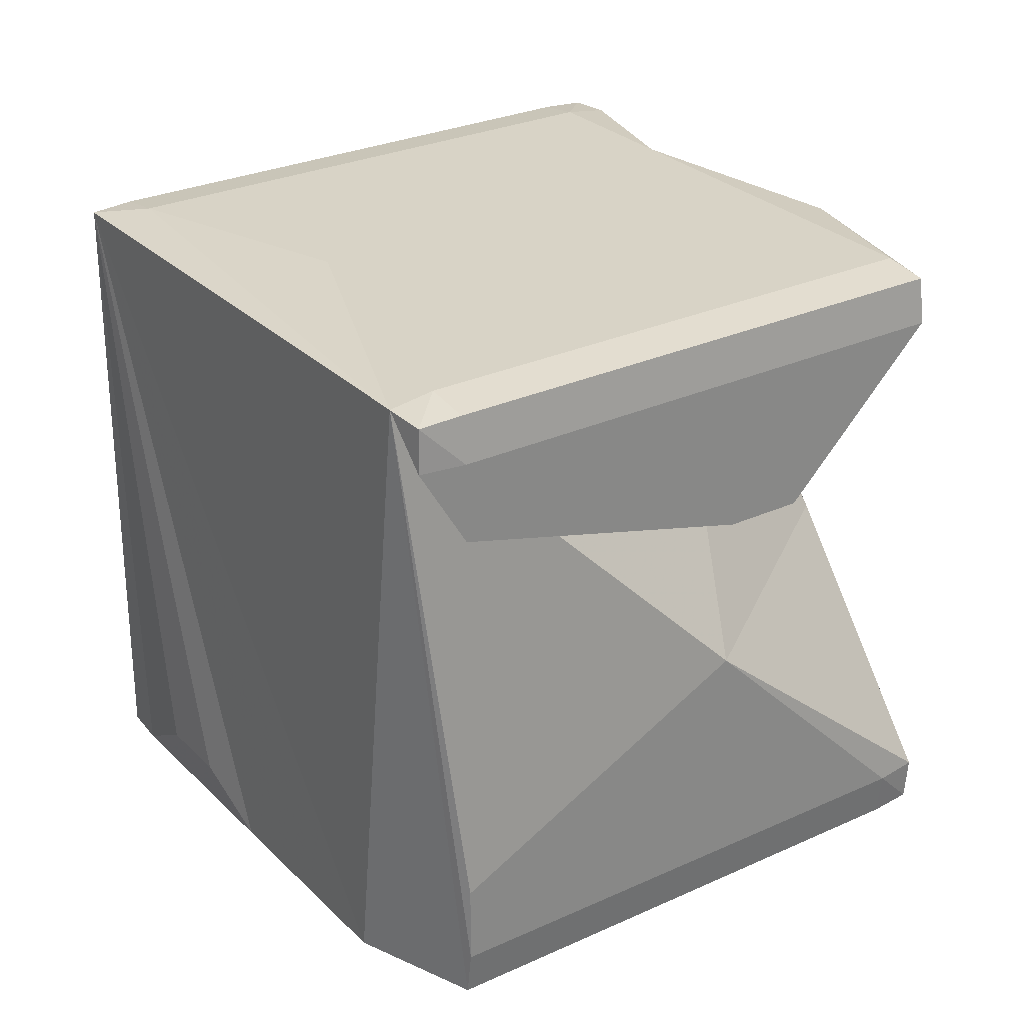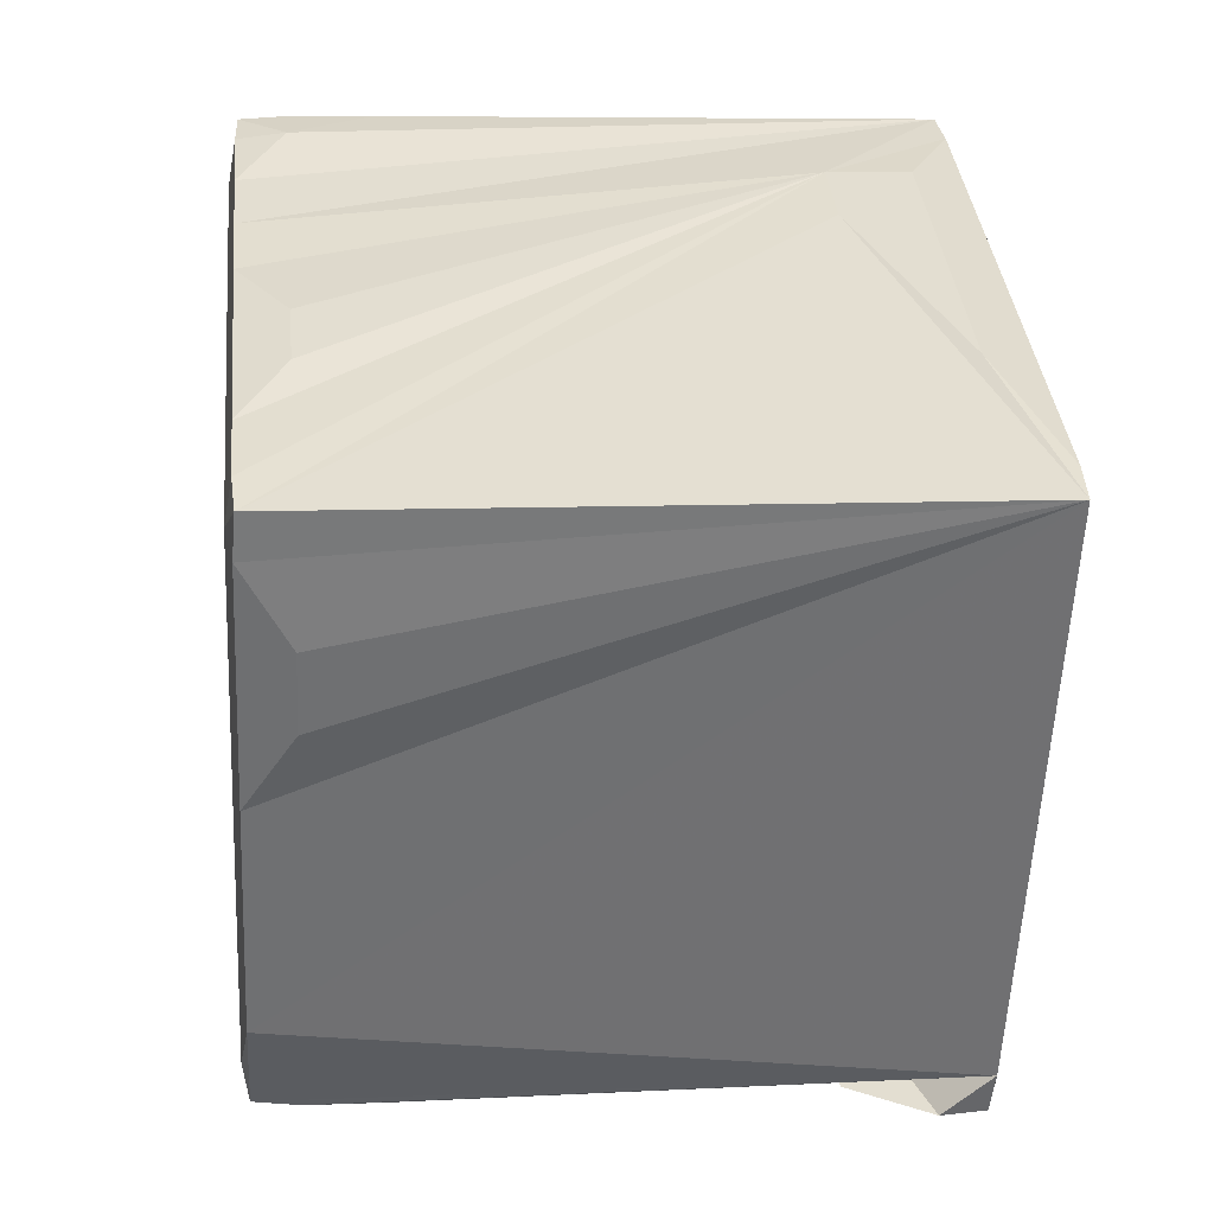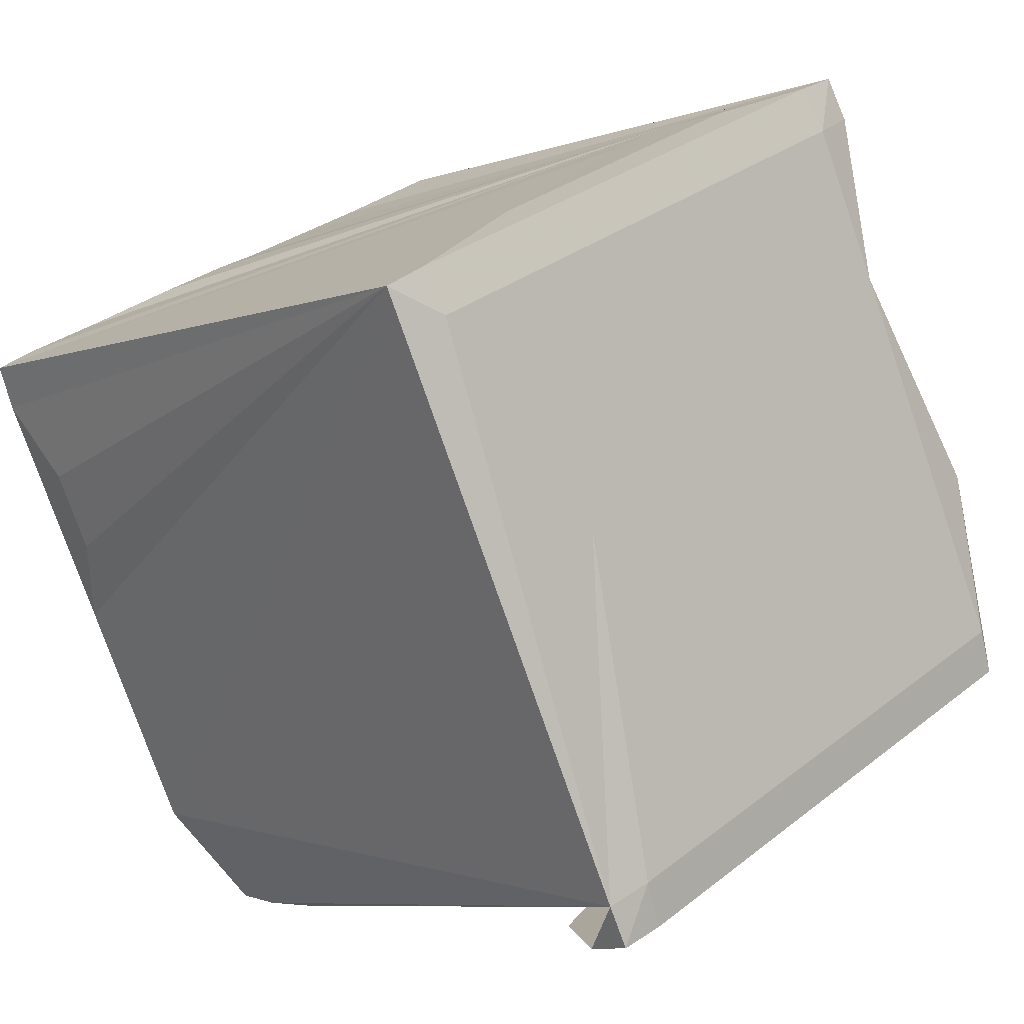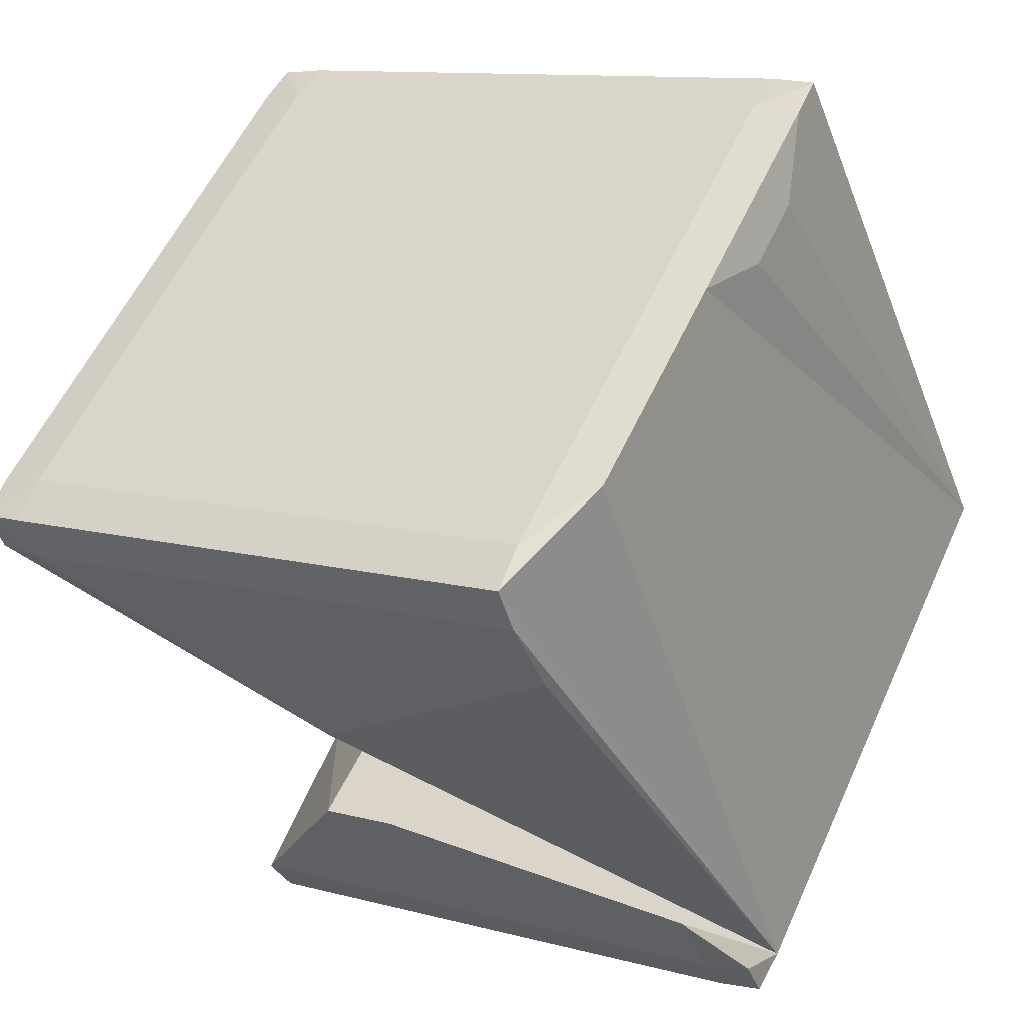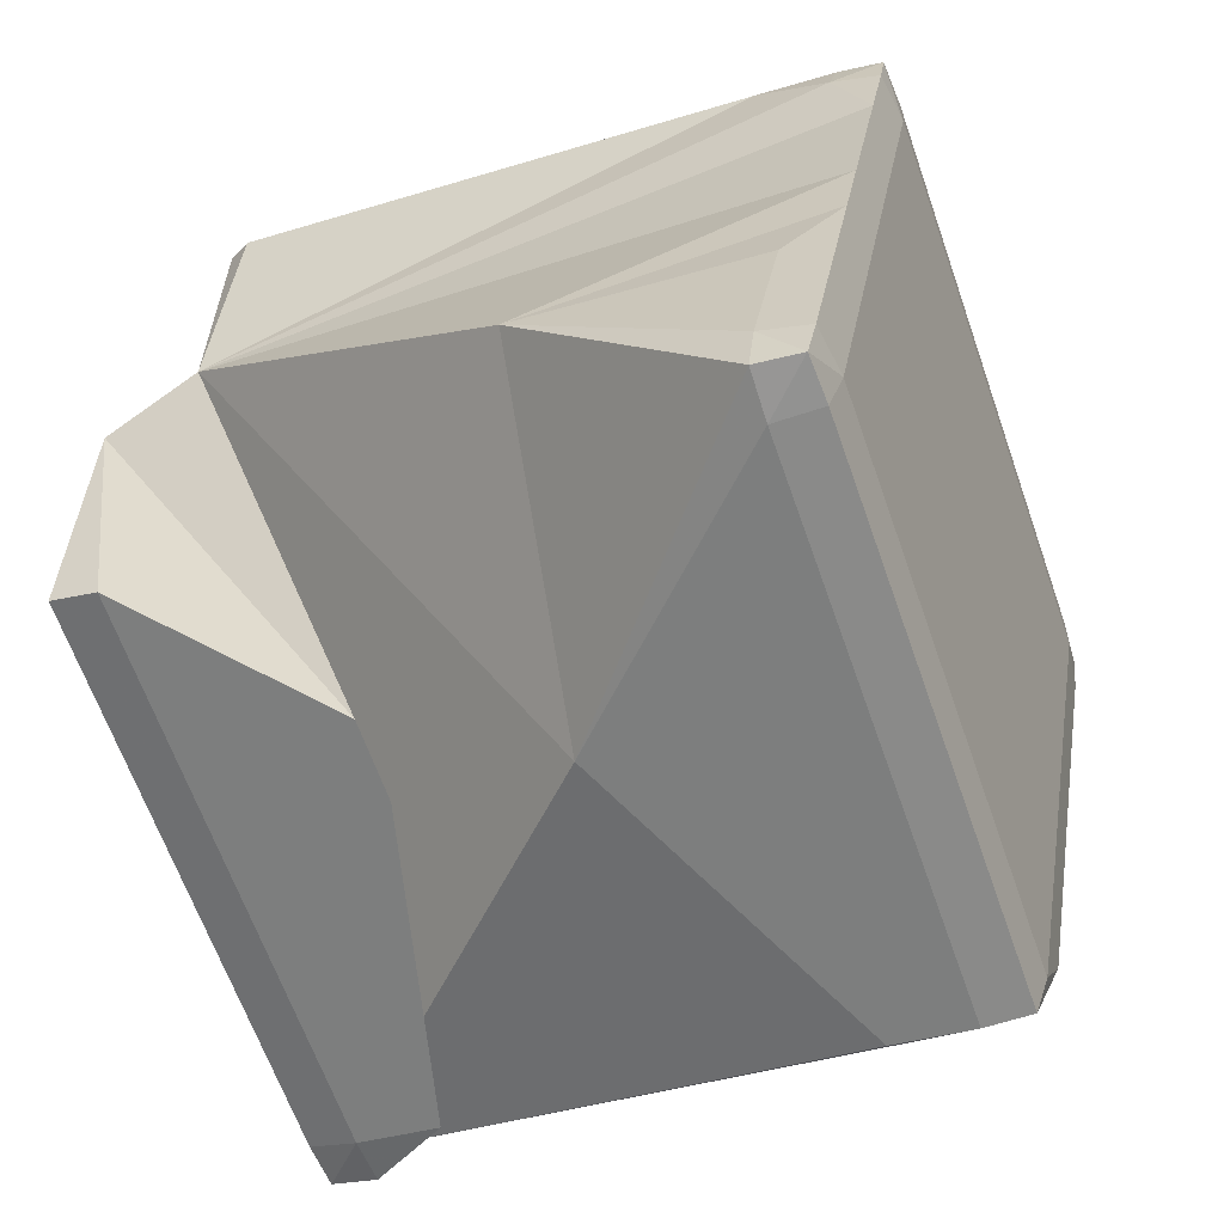
<metadata>
{"format":"obj","ext":"obj","renderer":"f3d","projection":"perspective","resolution":1024,"background":"white","views":[{"elev":28.1,"azim":171.4,"up":"+Y"},{"elev":9.3,"azim":83.9,"up":"+Z"},{"elev":-5.2,"azim":138.2,"up":"+Z"},{"elev":-43.2,"azim":20.4,"up":"+Z"},{"elev":-36.3,"azim":-68.4,"up":"+Z"}]}
</metadata>
<code>
v -1.346 -1.527 -0.1023
v -0.7343 0.04673 1.083
v -0.3874 -0.3266 0.9422
v -0.172 -0.3266 0.8364
v 1.013 -1.9 0.2249
v 0.4743 -0.0866 0.5191
v 1.013 0.04673 0.2249
v 0.1582 -0.0866 -1.531
v -1.601 -1.767 -0.6677
v -1.484 -1.767 -0.7473
v -1.484 -0.0866 -0.7473
v -1.414 0.0734 -0.6037
v -1.308 0.0734 -0.3883
v -1.269 -0.3266 -0.8531
v -0.9907 0.0734 0.258
v -0.8849 0.0734 0.4735
v 0.09427 -1.927 -1.344
v 0.3257 -1.907 -1.19
v 0.4315 -1.907 -0.9749
v 0.7667 -1.767 -0.3374
v -0.01539 0.0734 -1.023
v 0.09427 0.0734 -1.344
v -0.838 -1.047 -1.065
v -0.6225 -1.527 -1.17
v 0.02376 -0.3266 -1.488
v -1.346 -1.047 -0.1023
v -0.1917 -1.767 -1.382
v 0.02376 -1.527 -1.488
v -0.1917 -0.0866 -1.382
v -1.557 -1.767 -0.5332
v -1.592 -1.9 -0.6646
v -1.539 -1.907 -0.542
v -1.434 -1.907 -0.3266
v -1.452 -1.767 -0.3177
v -1.328 -1.907 -0.1111
v -1.346 -1.767 -0.1023
v -1.222 -1.907 0.1043
v -1.346 -1.287 -0.1023
v -1.414 -1.927 -0.6037
v -1.475 -1.907 -0.7294
v -1.308 -1.927 -0.3883
v -1.202 -1.927 -0.1728
v -1.096 -1.927 0.04261
v -1.26 -1.907 -0.8351
v -1.198 -1.927 -0.7095
v -1.093 -1.927 -0.494
v -0.9868 -1.927 -0.2786
v -0.881 -1.927 -0.06316
v -1.269 -1.767 -0.8531
v -1.045 -1.907 -0.9409
v -0.9829 -1.927 -0.8152
v -0.8771 -1.927 -0.5998
v -0.7714 -1.927 -0.3844
v -0.6656 -1.927 -0.1689
v -1.053 -1.767 -0.9589
v -1.053 -1.527 -0.9589
v -0.8292 -1.907 -1.047
v -0.7675 -1.927 -0.921
v -0.6617 -1.927 -0.7056
v -0.5559 -1.927 -0.4901
v -0.4502 -1.927 -0.2747
v -0.838 -1.767 -1.065
v -0.838 -1.527 -1.065
v -0.838 -1.287 -1.065
v -1.116 -1.907 0.3197
v -1.011 -1.907 0.5352
v -0.9048 -1.907 0.7506
v -0.7991 -1.907 0.9661
v -0.817 -1.767 0.9749
v -0.7343 -1.9 1.083
v -0.7374 -1.767 1.092
v -0.7374 -1.527 1.092
v -0.9907 -1.927 0.258
v -0.8849 -1.927 0.4735
v -0.7792 -1.927 0.6889
v -0.6734 -1.927 0.9044
v -0.6117 -1.907 1.03
v -0.6029 -1.767 1.048
v -0.7753 -1.927 0.1523
v -0.6695 -1.927 0.3677
v -0.5637 -1.927 0.5831
v -0.458 -1.927 0.7986
v -0.3963 -1.907 0.9243
v -0.5598 -1.927 0.04651
v -0.4541 -1.927 0.2619
v -0.3483 -1.927 0.4774
v -0.2425 -1.927 0.6928
v -0.1808 -1.907 0.8185
v -0.3444 -1.927 -0.05926
v -0.2386 -1.927 0.1562
v -0.1329 -1.927 0.3716
v -0.02708 -1.927 0.587
v 0.03462 -1.907 0.7127
v -1.328 0.0534 -0.1111
v -1.202 0.0734 -0.1728
v -1.096 0.0734 0.04261
v -1.269 -0.0866 -0.8531
v -1.26 0.0534 -0.8351
v -1.475 0.0534 -0.7294
v -1.198 0.0734 -0.7095
v -1.093 0.0734 -0.494
v -0.9868 0.0734 -0.2786
v -0.881 0.0734 -0.06316
v -1.053 -0.5666 -0.9589
v -1.053 -0.3266 -0.9589
v -1.053 -0.0866 -0.9589
v -1.045 0.0534 -0.9409
v -0.9829 0.0734 -0.8152
v -0.8771 0.0734 -0.5998
v -0.7714 0.0734 -0.3844
v -0.6656 0.0734 -0.1689
v -0.838 -0.5666 -1.065
v -0.838 -0.3266 -1.065
v -0.838 -0.0866 -1.065
v -0.8292 0.0534 -1.047
v -0.7675 0.0734 -0.921
v -0.6617 0.0734 -0.7056
v -0.5559 0.0734 -0.4901
v -0.4502 0.0734 -0.2747
v -0.7991 0.0534 0.9661
v -0.7792 0.0734 0.6889
v -0.6734 0.0734 0.9044
v -0.6117 0.0534 1.03
v -0.3874 -0.0866 0.9422
v -0.7753 0.0734 0.1523
v -0.6695 0.0734 0.3677
v -0.5637 0.0734 0.5831
v -0.458 0.0734 0.7986
v -0.3963 0.0534 0.9243
v -0.172 -0.0866 0.8364
v -0.5598 0.0734 0.04651
v -0.4541 0.0734 0.2619
v -0.3483 0.0734 0.4774
v -0.2425 0.0734 0.6928
v -0.1808 0.0534 0.8185
v 0.04343 -0.0866 0.7307
v -0.3444 0.0734 -0.05926
v -0.2386 0.0734 0.1562
v -0.1329 0.0734 0.3716
v -0.02708 0.0734 0.587
v 0.03462 0.0534 0.7127
v -0.6137 -1.907 -1.152
v -0.552 -1.927 -1.027
v -0.4463 -1.927 -0.8113
v -0.3405 -1.927 -0.5959
v -0.2347 -1.927 -0.3805
v -0.6225 -1.767 -1.17
v -0.3983 -1.907 -1.258
v -0.3366 -1.927 -1.133
v -0.2308 -1.927 -0.9171
v -0.1251 -1.927 -0.7017
v -0.01929 -1.927 -0.4862
v -0.4071 -1.767 -1.276
v -0.4071 -1.527 -1.276
v -0.1829 -1.907 -1.364
v -0.1212 -1.927 -1.238
v -0.01539 -1.927 -1.023
v 0.09038 -1.927 -0.8074
v 0.1961 -1.927 -0.592
v 0.03257 -1.907 -1.47
v 0.2 -1.927 -1.129
v 0.3058 -1.927 -0.9132
v 0.4116 -1.927 -0.6978
v 0.02376 -1.767 -1.488
v 0.5373 -1.907 -0.7595
v -0.129 -1.927 -0.165
v -0.02318 -1.927 0.0504
v 0.08258 -1.927 0.2658
v 0.1884 -1.927 0.4813
v 0.2501 -1.907 0.6069
v 0.2589 -1.767 0.6249
v 0.08648 -1.927 -0.2708
v 0.1923 -1.927 -0.05537
v 0.298 -1.927 0.1601
v 0.4038 -1.927 0.3755
v 0.4655 -1.907 0.5012
v 0.4743 -1.767 0.5191
v 0.3019 -1.927 -0.3766
v 0.4077 -1.927 -0.1611
v 0.5135 -1.927 0.0543
v 0.6192 -1.927 0.2697
v 0.6809 -1.907 0.3954
v 0.5174 -1.927 -0.4823
v 0.6231 -1.927 -0.2669
v 0.7289 -1.927 -0.05147
v 0.8347 -1.927 0.164
v 0.8964 -1.907 0.2896
v 0.643 -1.907 -0.544
v 0.7488 -1.907 -0.3286
v 0.8546 -1.907 -0.1132
v 0.9603 -1.907 0.1023
v 0.8725 -1.767 -0.122
v -0.6225 -0.3266 -1.17
v -0.6225 -0.0866 -1.17
v -0.6137 0.0534 -1.152
v -0.552 0.0734 -1.027
v -0.4463 0.0734 -0.8113
v -0.3405 0.0734 -0.5959
v -0.2347 0.0734 -0.3805
v -0.4071 -0.3266 -1.276
v -0.4071 -0.0866 -1.276
v -0.3983 0.0534 -1.258
v -0.3366 0.0734 -1.133
v -0.2308 0.0734 -0.9171
v -0.1251 0.0734 -0.7017
v -0.01929 0.0734 -0.4862
v -0.1829 0.0534 -1.364
v -0.1212 0.0734 -1.238
v 0.02376 -0.0866 -1.488
v 0.03257 0.0534 -1.47
v 0.1552 0.04673 -1.523
v 0.2199 0.0534 -1.406
v 0.2589 -0.0866 0.6249
v -0.129 0.0734 -0.165
v -0.02318 0.0734 0.0504
v 0.08258 0.0734 0.2658
v 0.1884 0.0734 0.4813
v 0.2501 0.0534 0.6069
v 0.08648 0.0734 -0.2708
v 0.1923 0.0734 -0.05537
v 0.298 0.0734 0.1601
v 0.4038 0.0734 0.3755
v 0.4655 0.0534 0.5012
v 0.3019 0.0734 -0.3766
v 0.4077 0.0734 -0.1611
v 0.5135 0.0734 0.0543
v 0.6192 0.0734 0.2697
v 0.6809 0.0534 0.3954
v 0.8347 0.0734 0.164
v 0.8964 0.0534 0.2896
f 120 16 2
f 16 72 2
f 16 69 72
f 16 67 69
f 16 66 67
f 16 65 66
f 16 26 65
f 26 37 65
f 72 78 2
f 78 83 2
f 83 88 2
f 88 3 2
f 88 93 3
f 93 171 3
f 171 177 3
f 177 182 3
f 182 187 3
f 187 5 3
f 5 4 3
f 5 7 4
f 93 170 171
f 120 121 16
f 120 122 121
f 7 6 4
f 7 230 6
f 230 228 6
f 3 123 2
f 67 68 69
f 69 71 72
f 5 191 7
f 191 192 7
f 191 190 192
f 228 223 6
f 26 38 37
f 6 213 4
f 38 1 37
f 213 136 4
f 192 20 7
f 20 188 7
f 188 165 7
f 165 19 7
f 1 36 37
f 3 124 123
f 19 18 7
f 136 130 4
f 8 112 25
f 8 104 112
f 8 212 104
f 212 16 104
f 16 94 104
f 8 211 212
f 94 14 104
f 94 11 14
f 94 99 11
f 212 23 16
f 212 28 23
f 212 164 28
f 212 160 164
f 212 18 160
f 212 7 18
f 94 12 99
f 18 17 160
f 16 15 94
f 15 96 94
f 94 13 12
f 23 26 16
f 23 9 26
f 23 10 9
f 212 229 7
f 212 224 229
f 224 225 229
f 112 200 25
f 23 56 10
f 56 49 10
f 9 30 26
f 212 22 224
f 22 21 224
f 225 226 229
f 30 38 26
f 30 34 38
f 34 1 38
f 23 64 56
f 112 193 200
f 28 154 23
f 21 206 224
f 21 205 206
f 94 95 13
f 34 36 1
f 11 97 14
f 22 208 21
f 18 161 17
f 14 105 104
f 21 204 205
f 154 64 23
f 154 24 64
f 24 63 64
f 28 27 154
f 164 27 28
f 200 29 25
f 29 209 25
f 200 201 29
f 27 153 154
f 201 207 29
f 164 155 27
f 229 227 230
f 227 222 228
f 226 221 227
f 225 220 226
f 224 219 225
f 213 6 218
f 222 217 223
f 221 216 222
f 220 215 221
f 219 214 220
f 206 199 219
f 136 213 141
f 217 140 218
f 216 139 217
f 215 138 216
f 214 137 215
f 199 119 214
f 212 211 22
f 8 209 211
f 210 207 22
f 209 29 210
f 208 203 21
f 207 202 208
f 205 198 206
f 204 197 205
f 203 196 204
f 202 195 203
f 201 194 202
f 200 193 201
f 198 118 199
f 197 117 198
f 196 116 197
f 195 115 196
f 194 114 195
f 193 113 194
f 190 189 192
f 189 188 20
f 187 186 5
f 185 190 186
f 184 189 185
f 183 188 184
f 163 165 183
f 181 186 182
f 180 185 181
f 179 184 180
f 178 183 179
f 159 163 178
f 176 182 177
f 175 181 176
f 174 180 175
f 173 179 174
f 172 178 173
f 152 159 172
f 170 176 171
f 169 175 170
f 168 174 169
f 167 173 168
f 166 172 167
f 146 152 166
f 92 169 93
f 91 168 92
f 90 167 91
f 89 166 90
f 61 146 89
f 162 19 163
f 161 18 162
f 160 155 164
f 158 162 159
f 157 161 158
f 156 17 157
f 155 160 156
f 155 148 27
f 151 158 152
f 150 157 151
f 149 156 150
f 148 155 149
f 153 147 154
f 148 142 153
f 145 151 146
f 144 150 145
f 143 149 144
f 142 148 143
f 147 62 24
f 142 57 147
f 60 145 61
f 59 144 60
f 58 143 59
f 57 142 58
f 130 136 135
f 140 134 141
f 139 133 140
f 138 132 139
f 137 131 138
f 119 111 137
f 124 130 129
f 134 128 135
f 133 127 134
f 132 126 133
f 131 125 132
f 111 103 131
f 3 4 124
f 128 122 129
f 127 121 128
f 126 16 127
f 125 15 126
f 103 96 125
f 123 122 2
f 118 110 119
f 117 109 118
f 116 108 117
f 115 107 116
f 114 106 115
f 113 105 114
f 112 104 113
f 110 102 111
f 109 101 110
f 108 100 109
f 107 98 108
f 106 97 107
f 105 14 106
f 102 95 103
f 101 13 102
f 100 12 101
f 98 99 100
f 97 11 98
f 95 94 96
f 87 92 88
f 86 91 87
f 85 90 86
f 84 89 85
f 54 61 84
f 82 87 83
f 81 86 82
f 80 85 81
f 79 84 80
f 48 54 79
f 77 83 78
f 76 82 77
f 75 81 76
f 74 80 75
f 73 79 74
f 43 48 73
f 71 78 72
f 71 70 78
f 68 76 70
f 67 75 68
f 66 74 67
f 65 73 66
f 37 43 65
f 68 70 69
f 63 56 64
f 62 55 63
f 57 50 62
f 53 60 54
f 52 59 53
f 51 58 52
f 50 57 51
f 55 49 56
f 50 44 55
f 47 53 48
f 46 52 47
f 45 51 46
f 44 50 45
f 44 40 49
f 42 47 43
f 41 46 42
f 39 45 41
f 40 44 39
f 40 31 10
f 35 42 37
f 33 41 35
f 32 39 33
f 32 31 39
f 35 37 36
f 33 35 34
f 32 33 30
f 9 31 30
f 229 230 7
f 227 228 230
f 226 227 229
f 222 223 228
f 221 222 227
f 220 221 226
f 219 220 225
f 206 219 224
f 6 223 218
f 217 218 223
f 216 217 222
f 215 216 221
f 214 215 220
f 199 214 219
f 213 218 141
f 140 141 218
f 139 140 217
f 138 139 216
f 137 138 215
f 119 137 214
f 211 210 22
f 209 210 211
f 25 209 8
f 207 208 22
f 29 207 210
f 203 204 21
f 202 203 208
f 201 202 207
f 198 199 206
f 197 198 205
f 196 197 204
f 195 196 203
f 194 195 202
f 193 194 201
f 118 119 199
f 117 118 198
f 116 117 197
f 115 116 196
f 114 115 195
f 113 114 194
f 112 113 193
f 189 20 192
f 186 191 5
f 190 191 186
f 189 190 185
f 188 189 184
f 165 188 183
f 186 187 182
f 185 186 181
f 184 185 180
f 183 184 179
f 163 183 178
f 181 182 176
f 180 181 175
f 179 180 174
f 178 179 173
f 159 178 172
f 176 177 171
f 175 176 170
f 174 175 169
f 173 174 168
f 172 173 167
f 152 172 166
f 169 170 93
f 168 169 92
f 167 168 91
f 166 167 90
f 146 166 89
f 19 165 163
f 18 19 162
f 162 163 159
f 161 162 158
f 17 161 157
f 160 17 156
f 148 153 27
f 158 159 152
f 157 158 151
f 156 157 150
f 155 156 149
f 147 24 154
f 142 147 153
f 151 152 146
f 150 151 145
f 149 150 144
f 148 149 143
f 62 63 24
f 57 62 147
f 145 146 61
f 144 145 60
f 143 144 59
f 142 143 58
f 136 141 135
f 134 135 141
f 133 134 140
f 132 133 139
f 131 132 138
f 111 131 137
f 130 135 129
f 128 129 135
f 127 128 134
f 126 127 133
f 125 126 132
f 103 125 131
f 4 130 124
f 124 129 123
f 122 123 129
f 121 122 128
f 16 121 127
f 15 16 126
f 96 15 125
f 122 120 2
f 110 111 119
f 109 110 118
f 108 109 117
f 107 108 116
f 106 107 115
f 105 106 114
f 104 105 113
f 102 103 111
f 101 102 110
f 100 101 109
f 98 100 108
f 97 98 107
f 14 97 106
f 95 96 103
f 13 95 102
f 12 13 101
f 99 12 100
f 11 99 98
f 92 93 88
f 91 92 87
f 90 91 86
f 89 90 85
f 61 89 84
f 87 88 83
f 86 87 82
f 85 86 81
f 84 85 80
f 54 84 79
f 82 83 77
f 81 82 76
f 80 81 75
f 79 80 74
f 48 79 73
f 70 77 78
f 76 77 70
f 75 76 68
f 74 75 67
f 73 74 66
f 43 73 65
f 70 71 69
f 55 56 63
f 50 55 62
f 60 61 54
f 59 60 53
f 58 59 52
f 57 58 51
f 44 49 55
f 53 54 48
f 52 53 47
f 51 52 46
f 50 51 45
f 40 10 49
f 47 48 43
f 46 47 42
f 45 46 41
f 44 45 39
f 31 9 10
f 42 43 37
f 41 42 35
f 39 41 33
f 31 40 39
f 35 36 34
f 33 34 30
f 31 32 30

</code>
